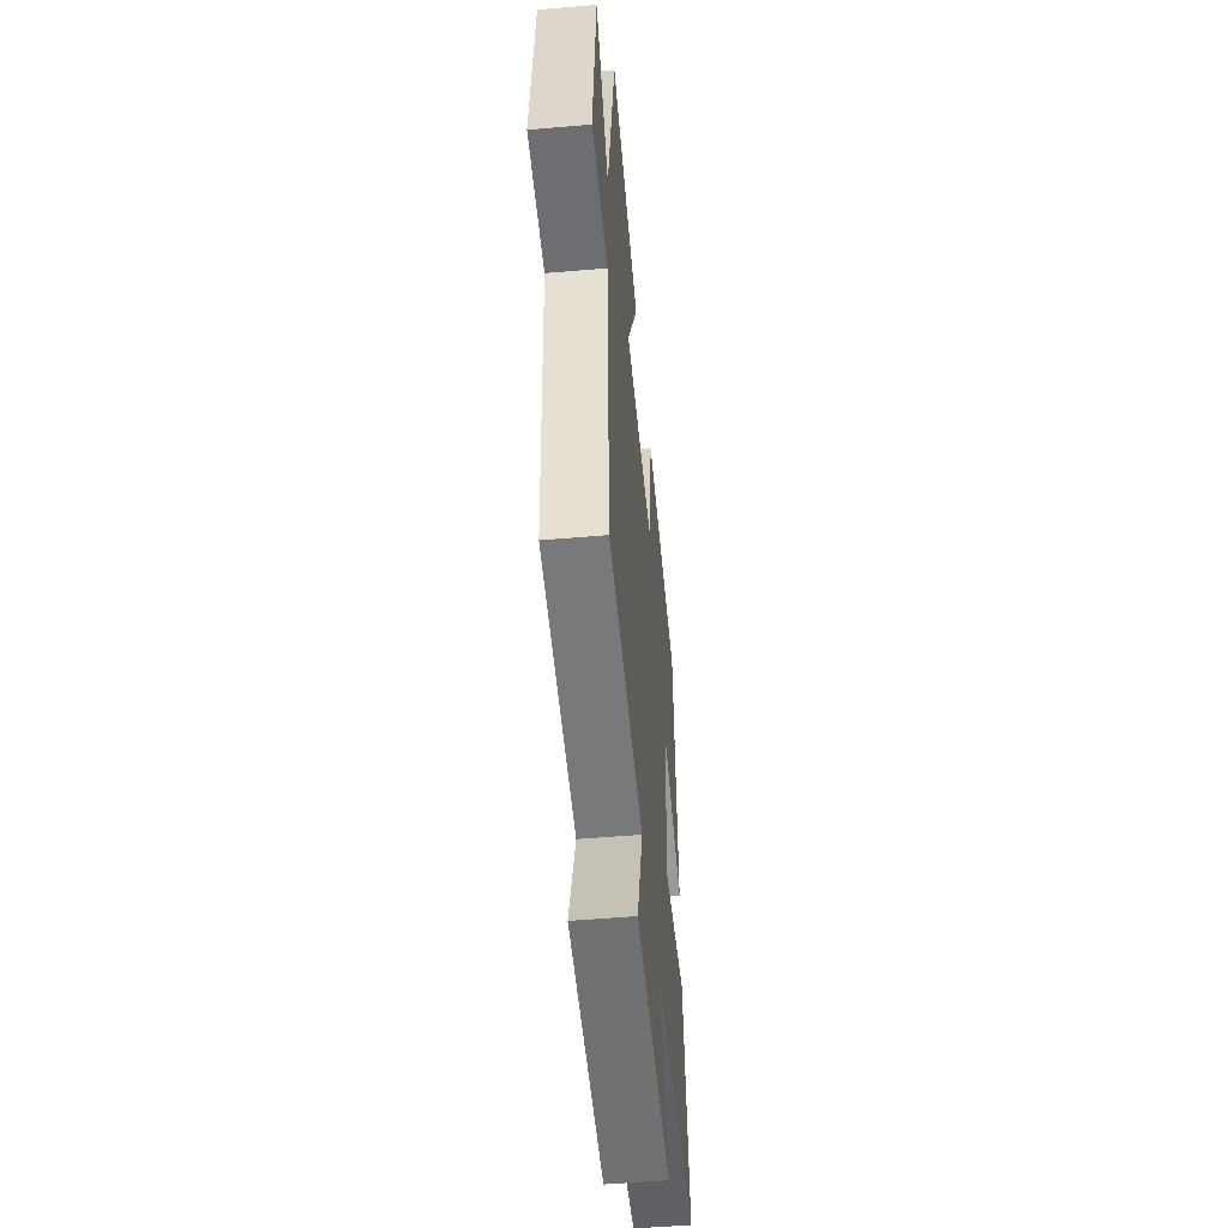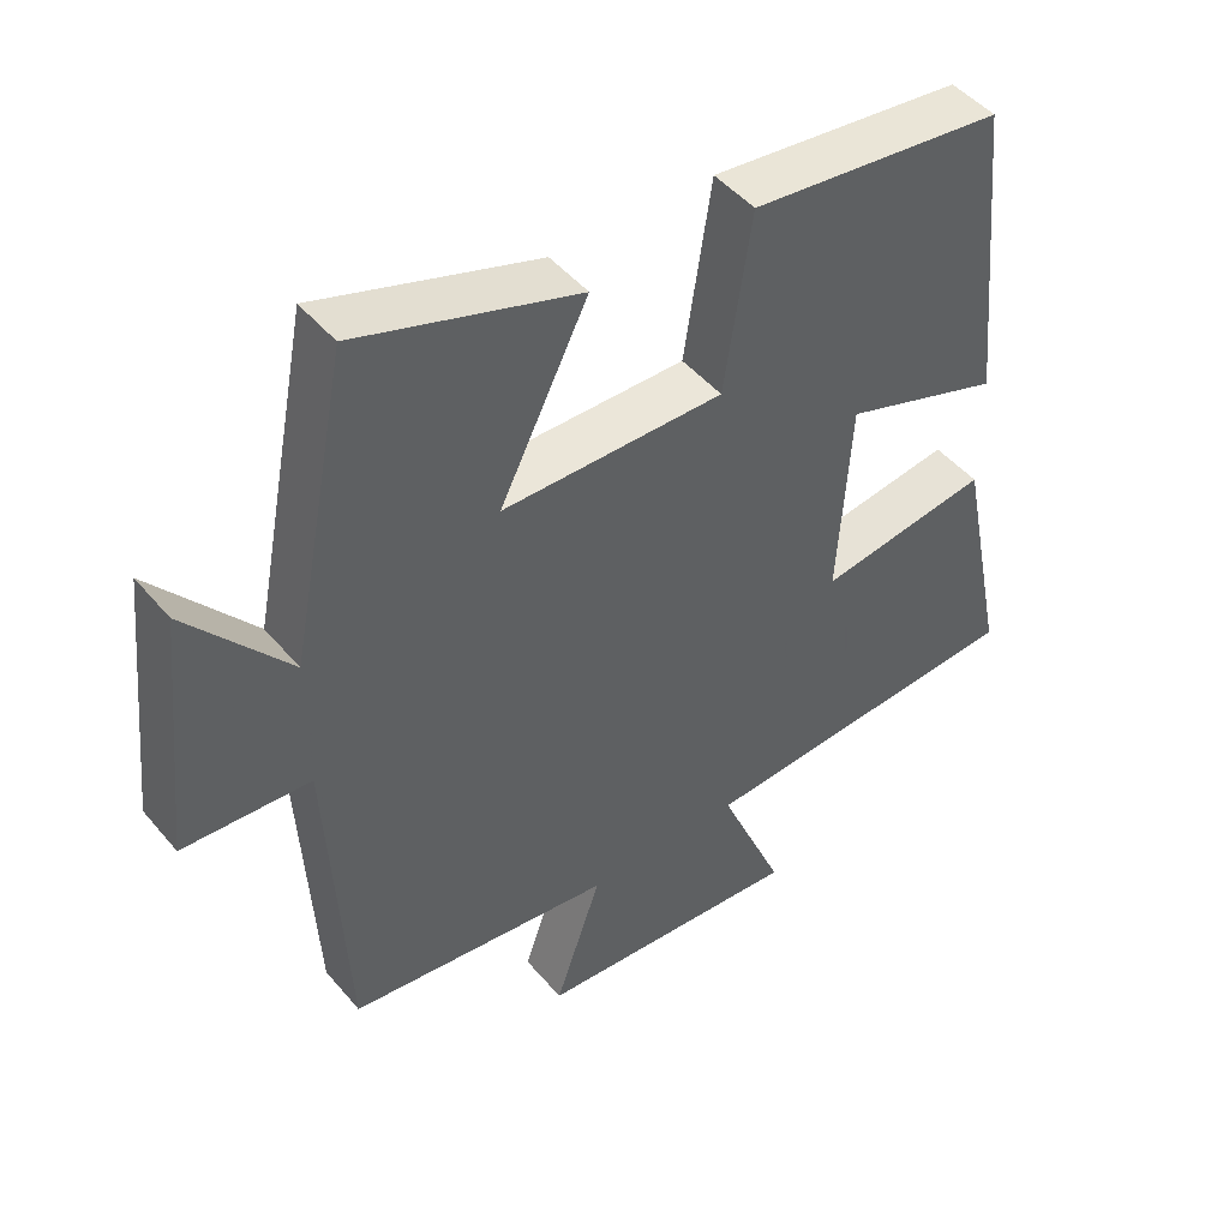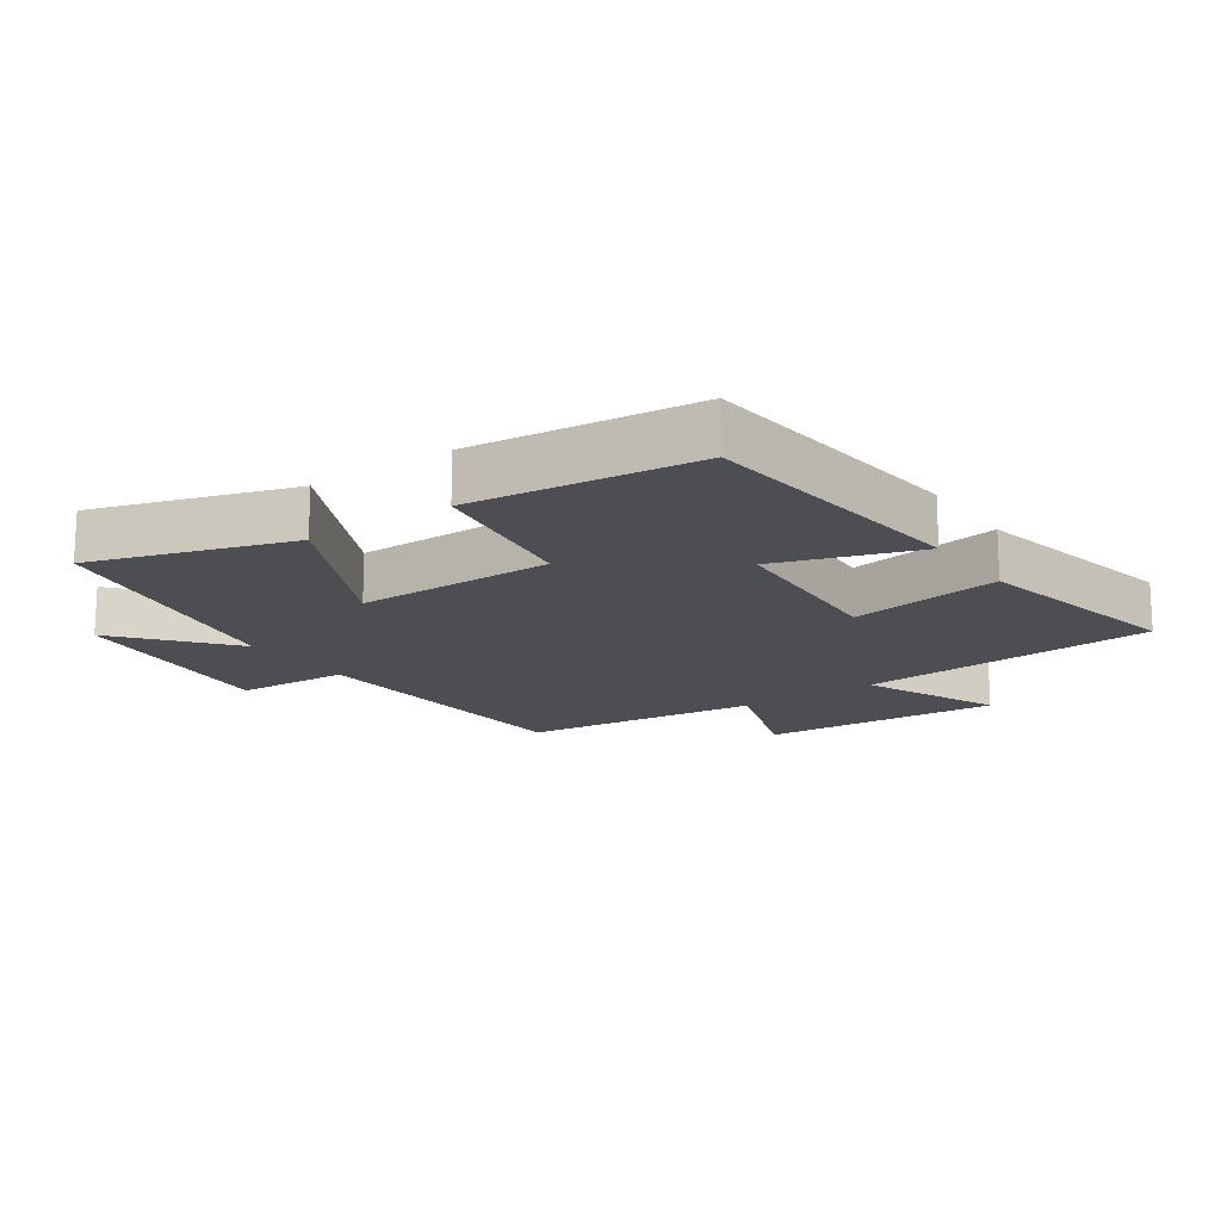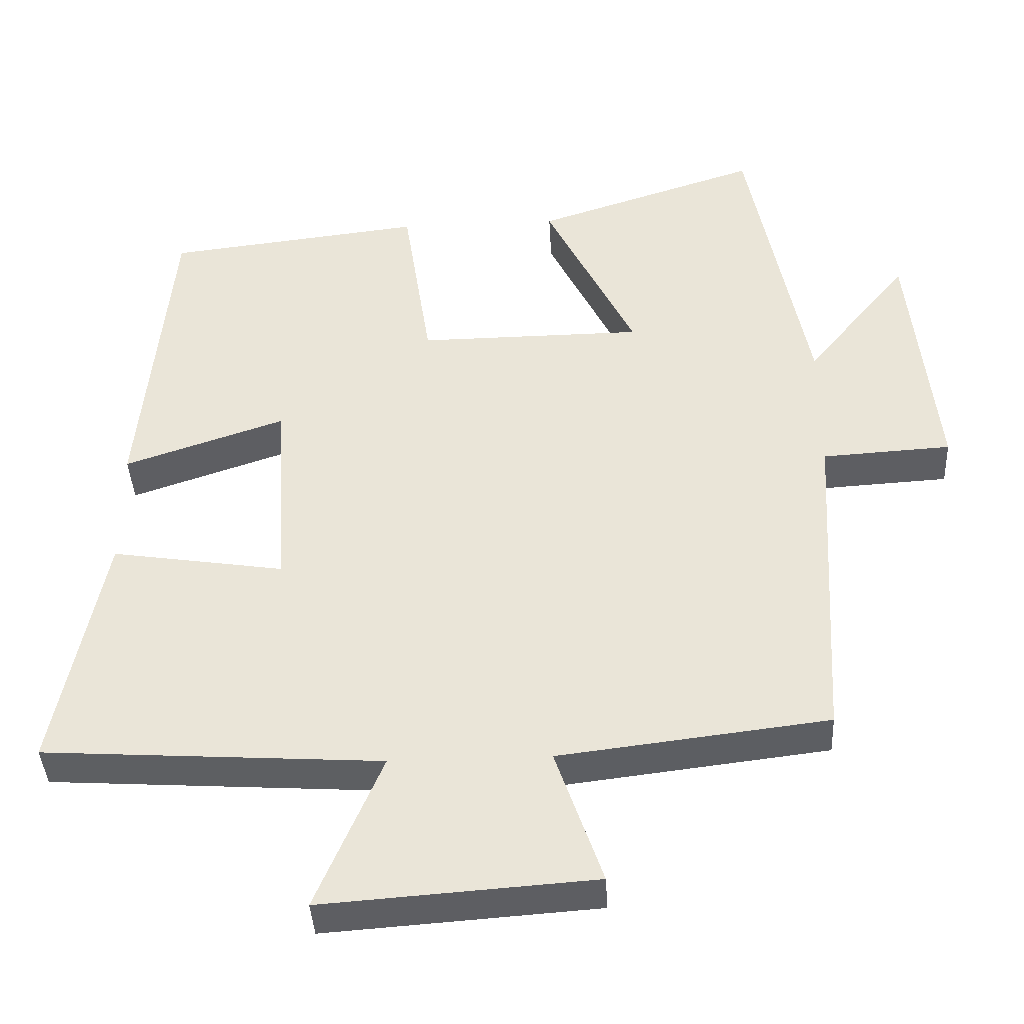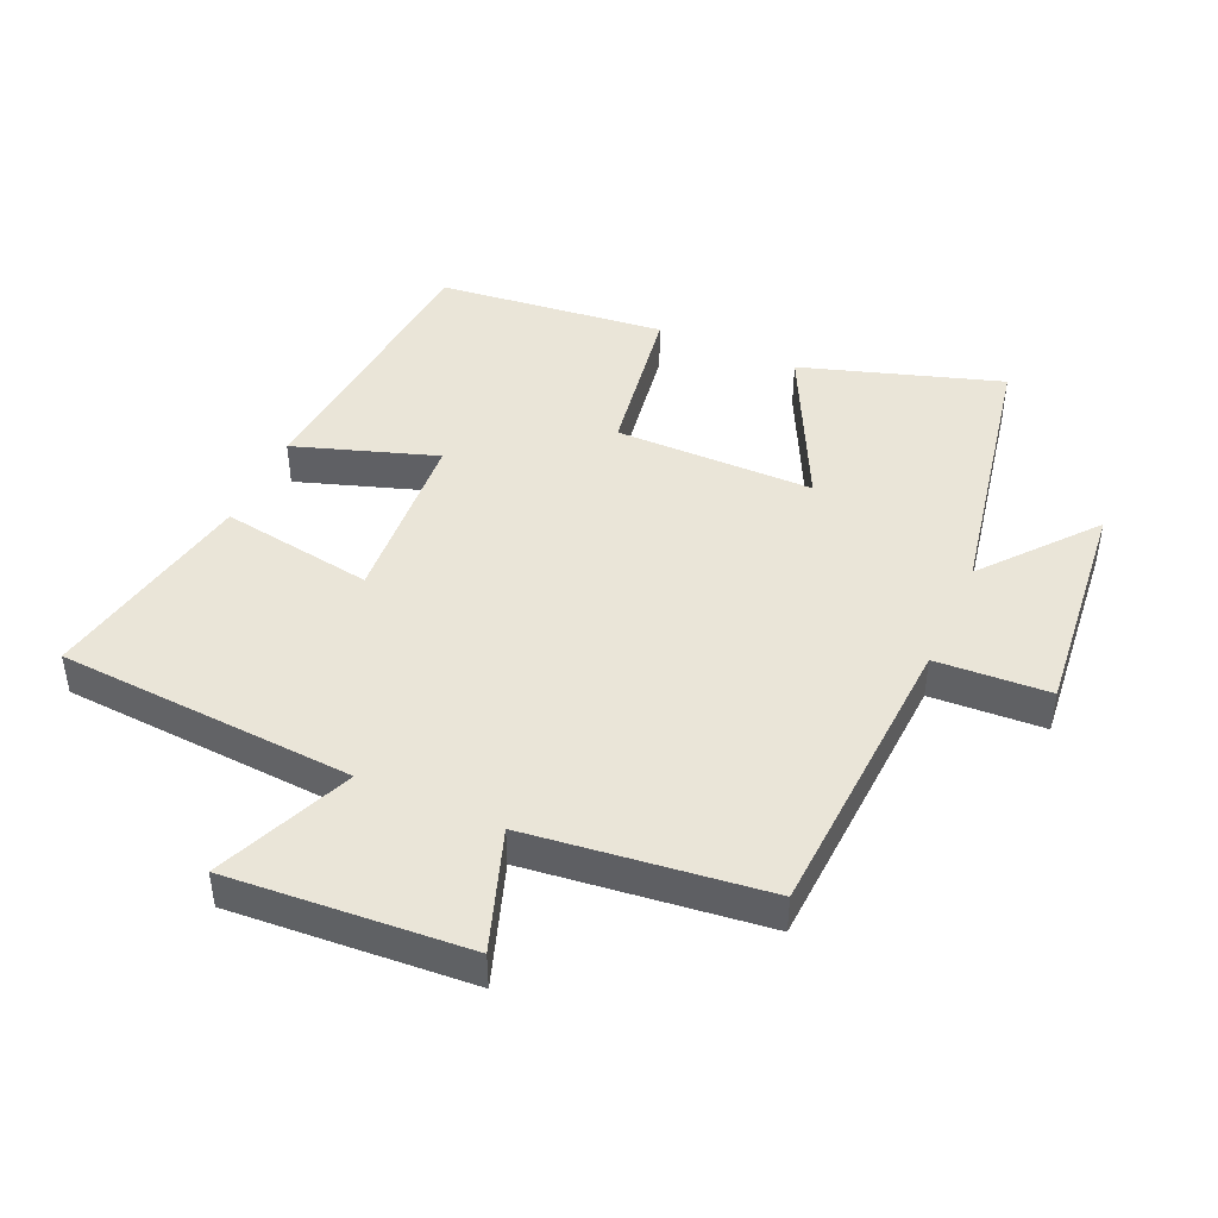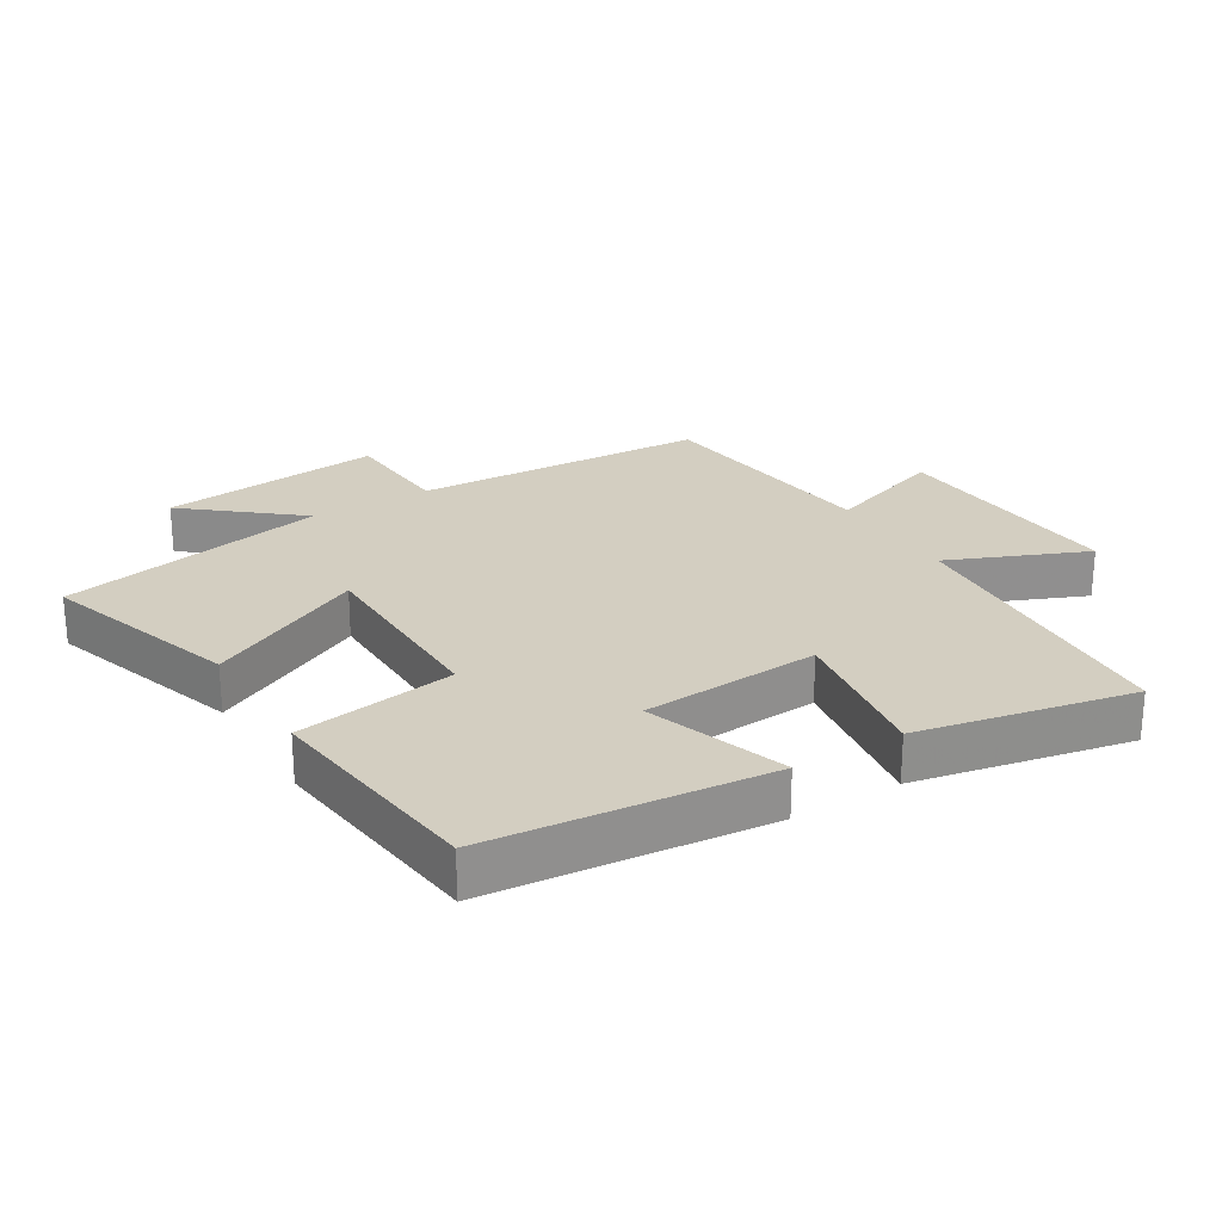
<metadata>
{"format":"obj","ext":"obj","renderer":"f3d","projection":"perspective","resolution":1024,"background":"white","views":[{"elev":-51.1,"azim":-84.6,"up":"+Z"},{"elev":47.0,"azim":-37.7,"up":"+Z"},{"elev":-16.5,"azim":35.0,"up":"+Y"},{"elev":-39.8,"azim":-177.0,"up":"+Z"},{"elev":44.9,"azim":-156.0,"up":"+Y"},{"elev":25.0,"azim":58.6,"up":"+Y"}]}
</metadata>
<code>
v -0.419 0.07 0.598
v -0.114 0.07 0.5
v -0.236 0.07 0.255
v 0.07 0.07 0.253
v 0.108 0.07 0.5
v 0.458 0.07 0.46
v 0.5 0.07 0.028
v 0.282 0.07 0.101
v 0.264 0.07 -0.175
v 0.5 0.07 -0.138
v 0.567 0.07 -0.47
v 0.107 0.07 -0.5
v 0.197 0.07 -0.712
v -0.173 0.07 -0.686
v -0.109 0.07 -0.5
v -0.475 0.07 -0.456
v -0.5 0.07 -0.003
v -0.675 0.07 0.007
v -0.639 0.07 0.351
v -0.5 0.07 0.183
v -0.419 0 0.598
v -0.114 0 0.5
v -0.236 0 0.255
v 0.07 0 0.253
v 0.108 0 0.5
v 0.458 0 0.46
v 0.5 0 0.028
v 0.282 0 0.101
v 0.264 0 -0.175
v 0.5 0 -0.138
v 0.567 0 -0.47
v 0.107 0 -0.5
v 0.197 0 -0.712
v -0.173 0 -0.686
v -0.109 0 -0.5
v -0.475 0 -0.456
v -0.5 0 -0.003
v -0.675 0 0.007
v -0.639 0 0.351
v -0.5 0 0.183
f 17 18 19 20
f 15 16 17 20
f 15 20 1
f 12 13 14 15
f 9 10 11 12
f 8 9 12 15
f 5 6 7 8
f 4 5 8
f 3 4 8 15
f 1 2 3
f 1 3 15
f 40 39 38 37
f 40 37 36 35
f 21 40 35
f 35 34 33 32
f 32 31 30 29
f 35 32 29 28
f 28 27 26 25
f 28 25 24
f 35 28 24 23
f 23 22 21
f 35 23 21
f 1 21 22 2
f 2 22 23 3
f 3 23 24 4
f 4 24 25 5
f 5 25 26 6
f 6 26 27 7
f 7 27 28 8
f 8 28 29 9
f 9 29 30 10
f 10 30 31 11
f 11 31 32 12
f 12 32 33 13
f 13 33 34 14
f 14 34 35 15
f 15 35 36 16
f 16 36 37 17
f 17 37 38 18
f 18 38 39 19
f 19 39 40 20
f 20 40 21 1

</code>
